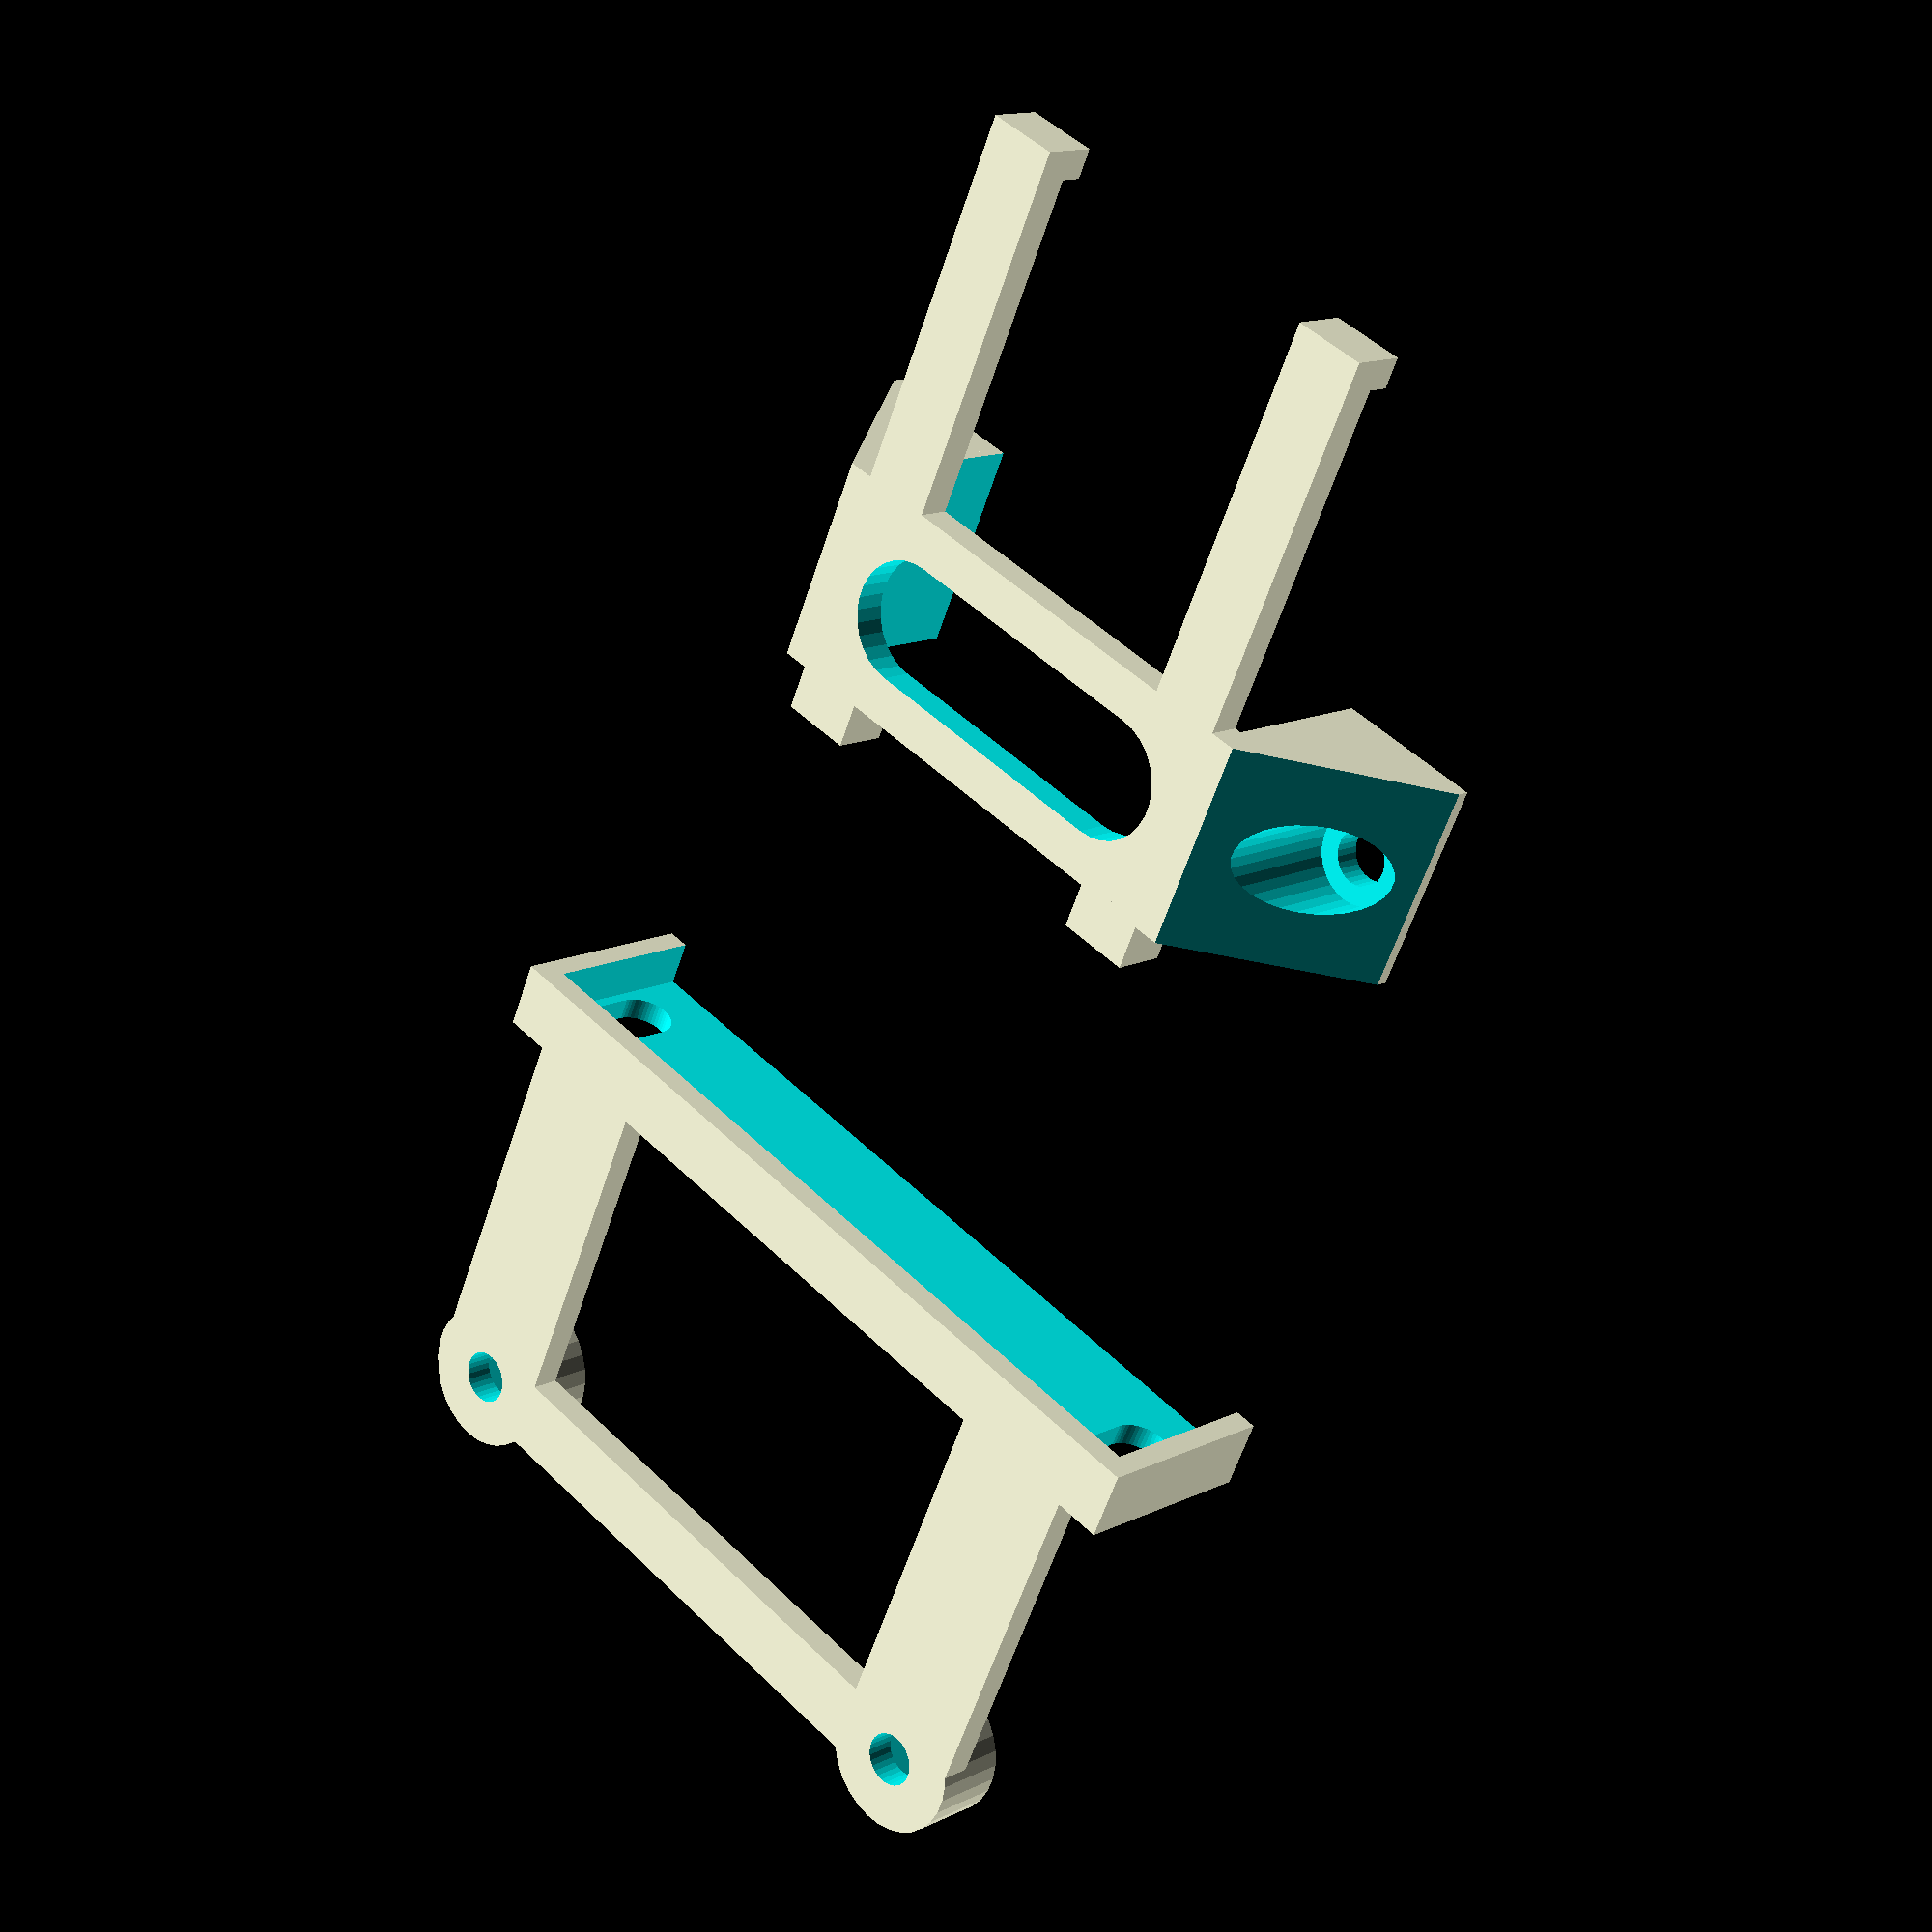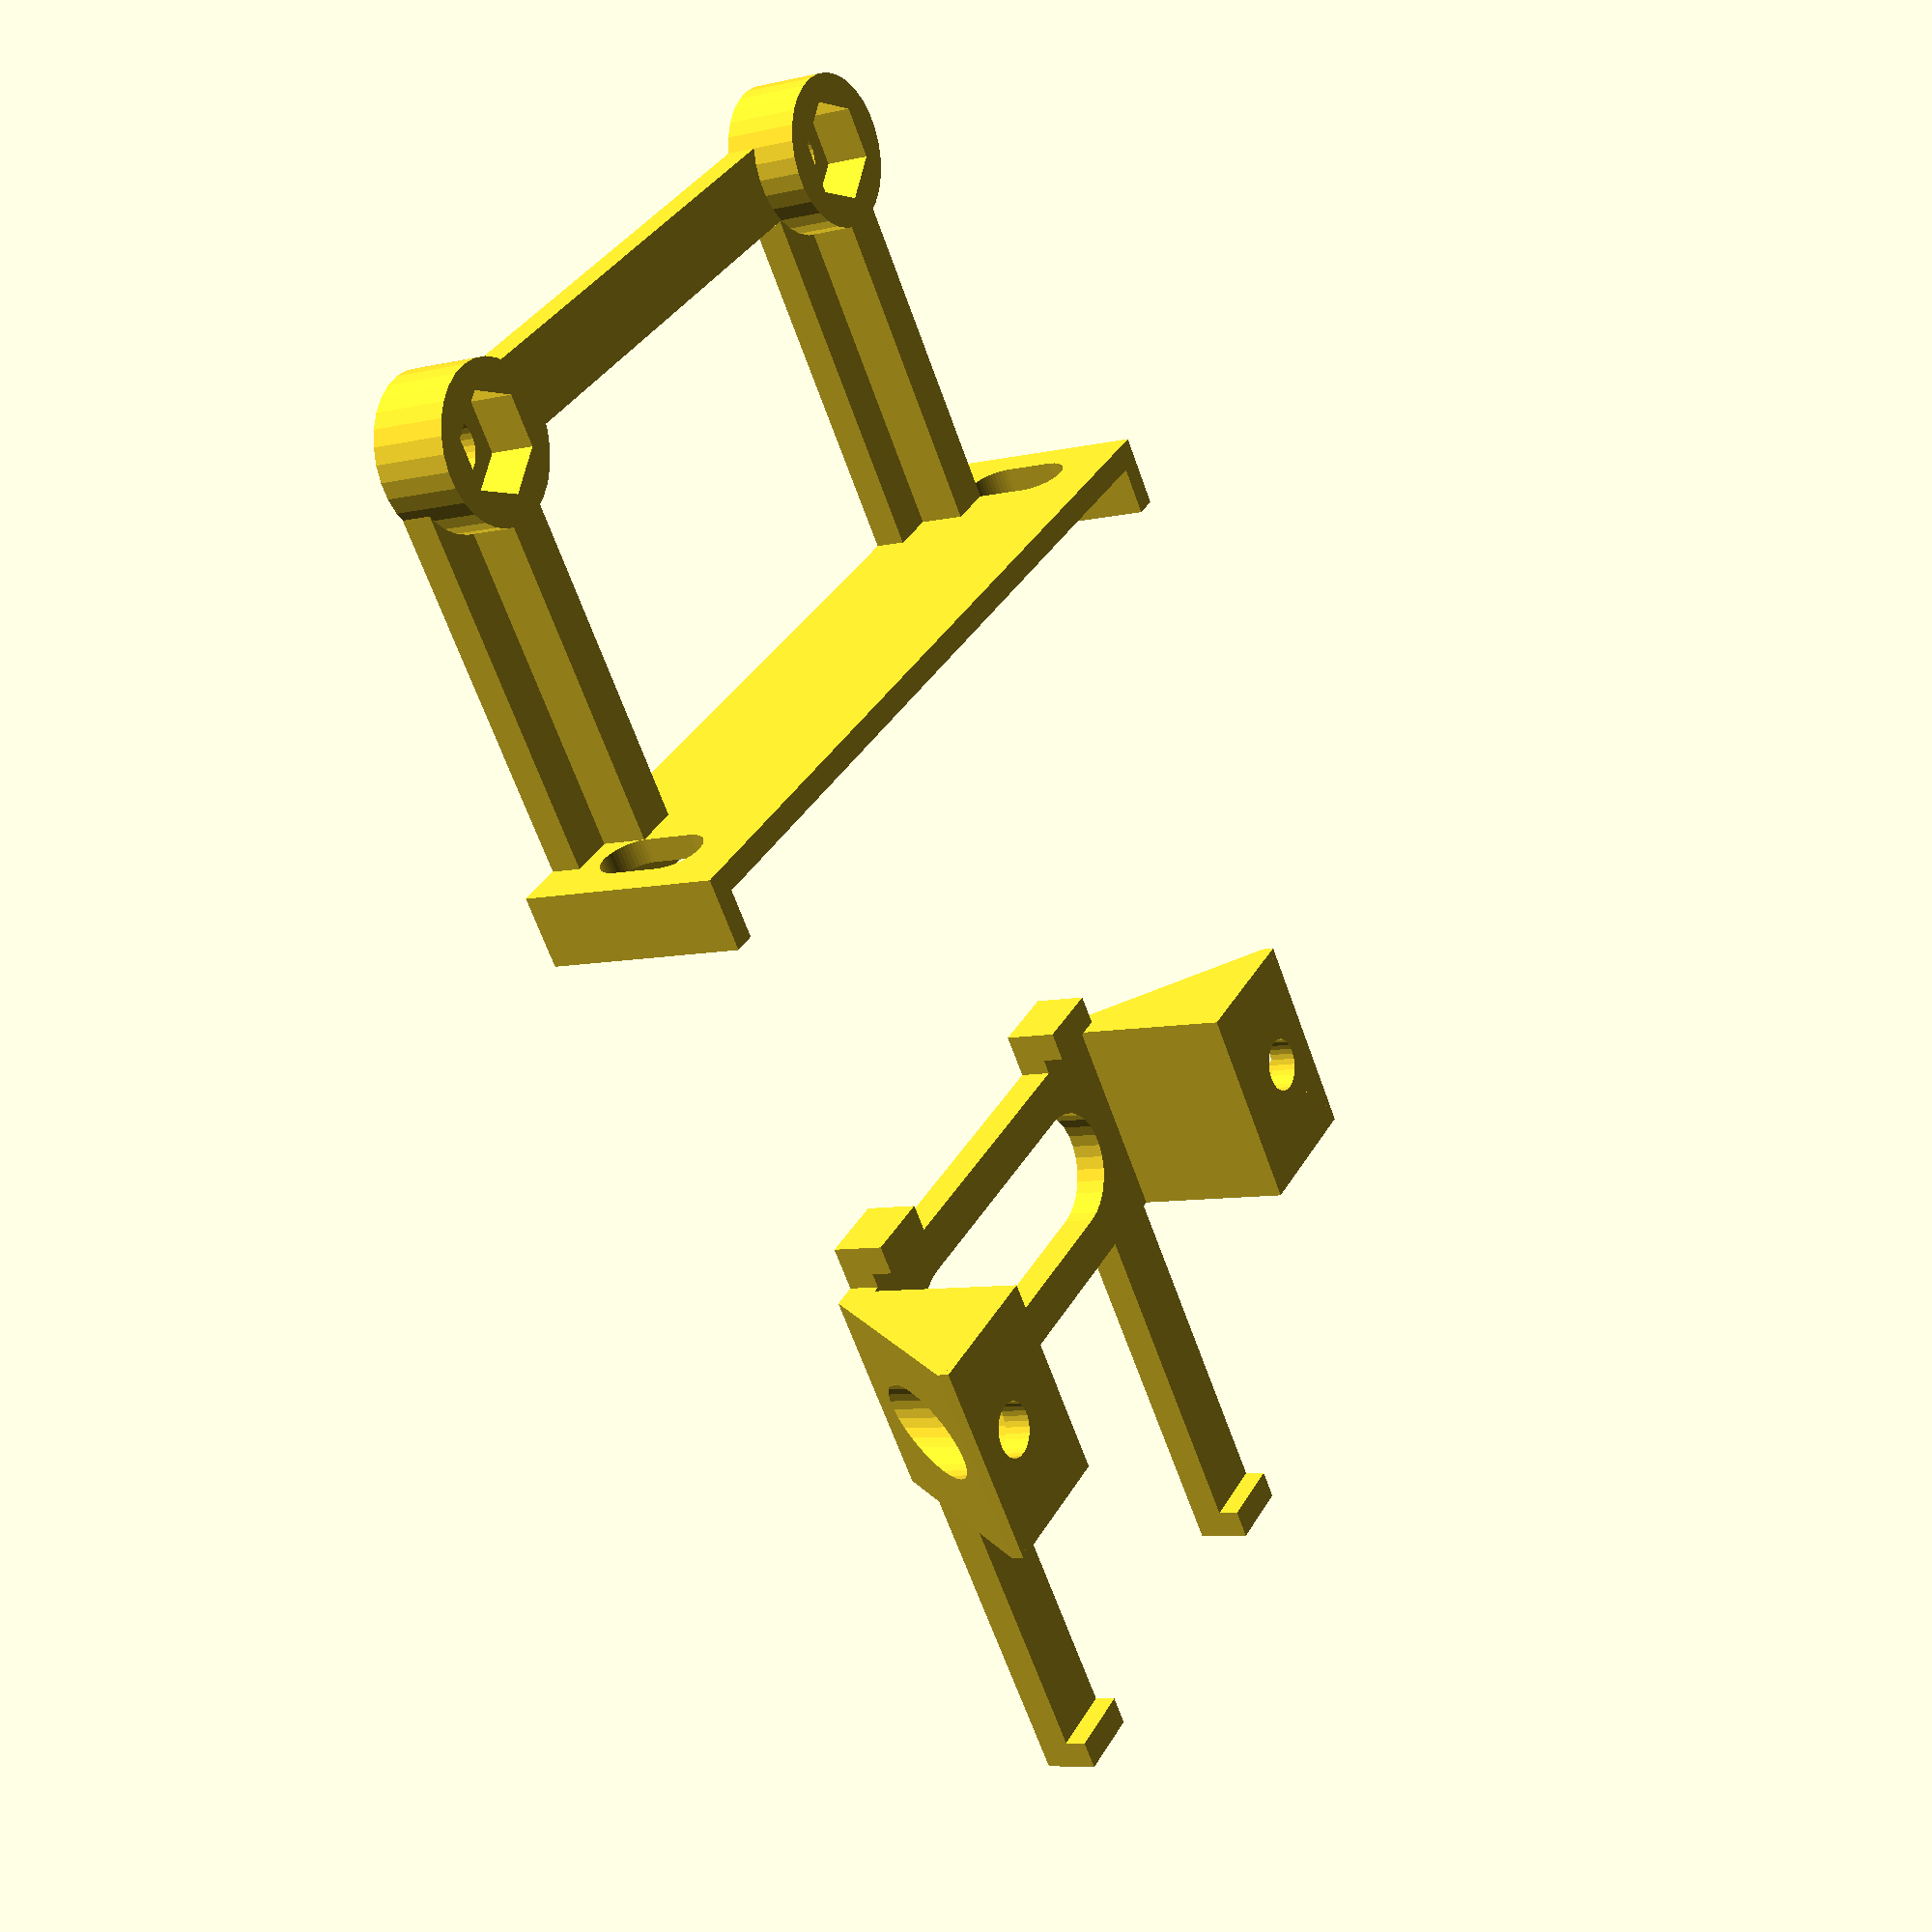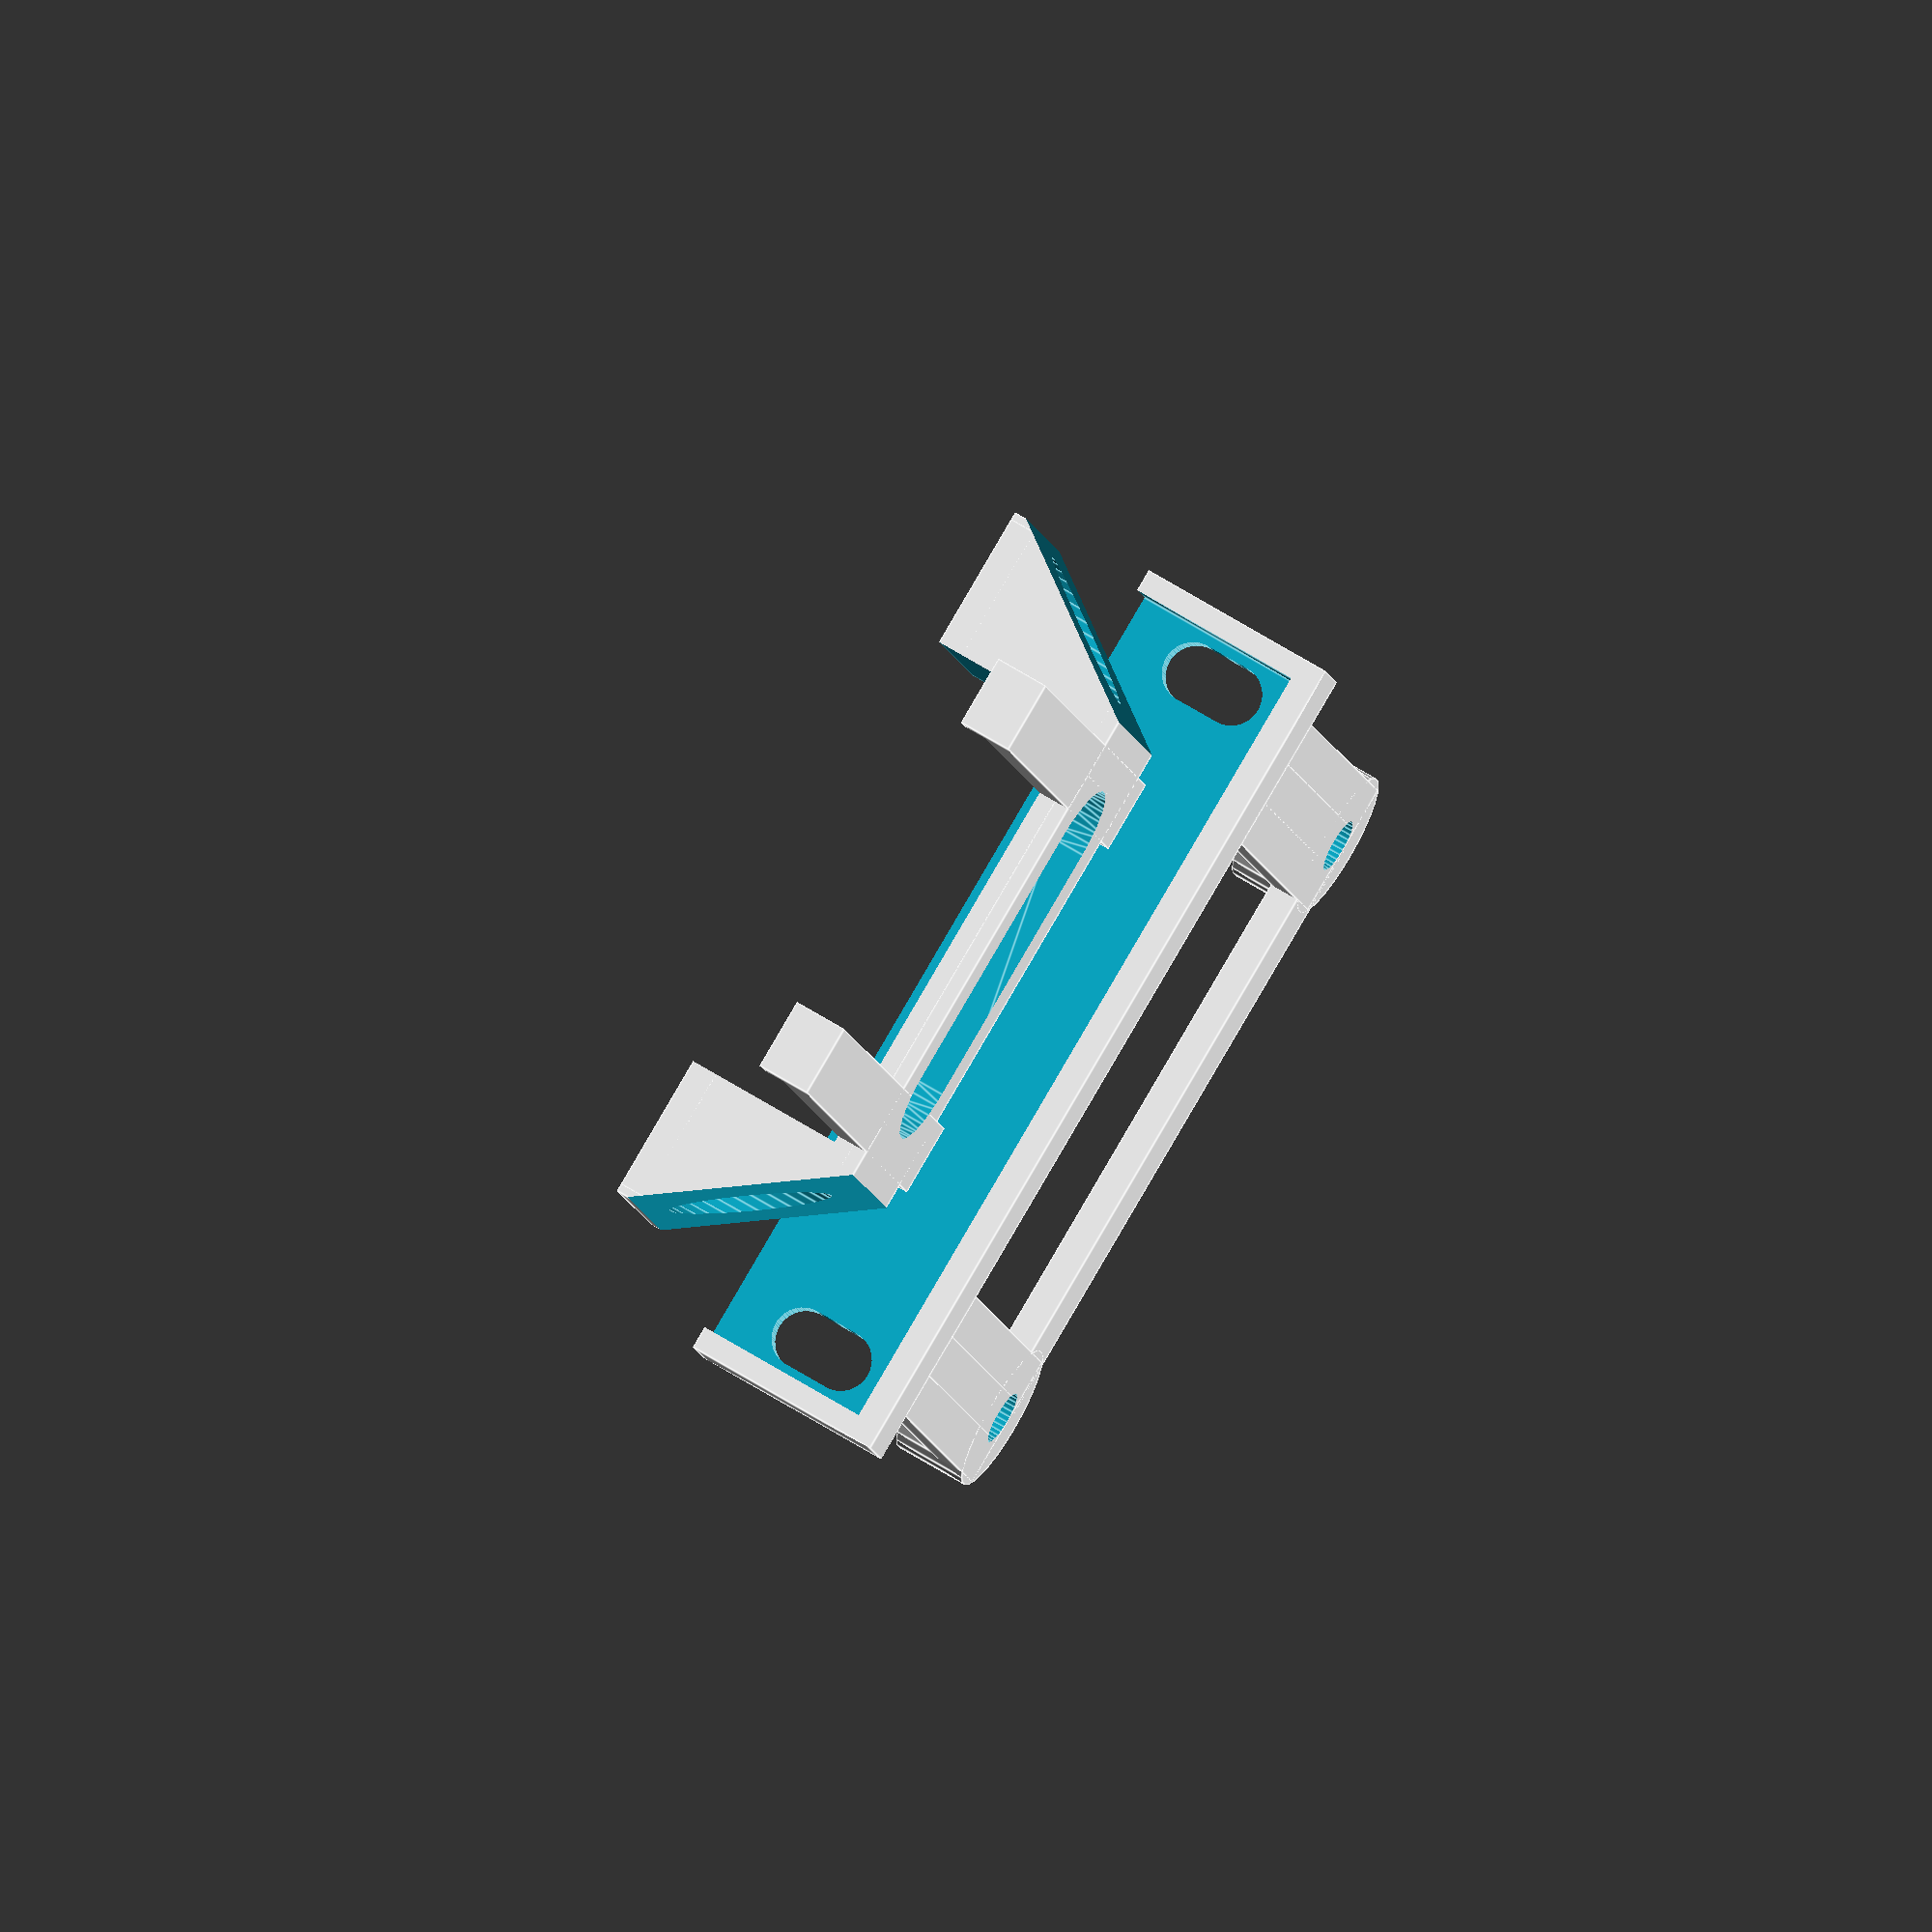
<openscad>
// EMAX nighthawk accessories  - a OpenSCAD 
// Copyright (C) 2016  Gerard Valade

// This program is free software: you can redistribute it and/or modify
// it under the terms of the GNU General Public License as published by
// the Free Software Foundation, either version 3 of the License, or
// (at your option) any later version.

// This program is distributed in the hope that it will be useful,
// but WITHOUT ANY WARRANTY; without even the implied warranty of
// MERCHANTABILITY or FITNESS FOR A PARTICULAR PURPOSE.  See the
// GNU General Public License for more details.

// You should have received a copy of the GNU General Public License
// along with this program.  If not, see <http://www.gnu.org/licenses/>.

$fn=30;


transmitter_heigth = 10.65;
transmitter_width=30.5;
transmitter_length=37;

M3_dia = 3.6;
M3_hole = 2.5;
M3_hexa = 5.4+0.4;
M3_head_hole = 5.4+0.7;

module hexaprismx(
	ri =  1.0,  // radius of inscribed circle
	h  =  1.0)  // height of hexaprism
{ // -----------------------------------------------

	ra = ri*2/sqrt(3);
	cylinder(r = ra, h=h, $fn=6, center=false);
}


module video_transmitter()
{
	translate([0, 0, transmitter_heigth/2])  color("gray") cube([transmitter_length, transmitter_width, transmitter_heigth], center=true);
	translate([-37/2+3.5, 0, transmitter_heigth]) {
		translate([0, 0, 11.30]) color("red") cylinder(d=7.23, h=42.66);
		translate([0, 0, 0]) color("yellow") cylinder(d=7.5, h=11.30);
		translate([0, 0, 3]) color("yellow") hexaprismx(ri=4, h=6.2, $fn=6);
		
	} 	
	
}

module video_bracket_simple(heigth)
{
	thick = 2.5;
	width = transmitter_width+2*thick+1;
	heigth = transmitter_heigth+thick+0.5;
	length  = 10;
	translate([0, 0, 0])  difference()
	{
		union()
		{
			translate([0, 0, (heigth)/2])  cube([length, width, heigth], center=true);
			translate([0, 0, (thick)/2])  cube([length, 56, thick], center=true);
			for(y=[-1, 1]) translate([0, y*43/2, 0]) cylinder(d=6, h=thick+3);
		}
		translate([0, 0, transmitter_heigth/2-0.05])  cube([transmitter_length+1, transmitter_width+1, transmitter_heigth+0.4], center=true);
		for(y=[-1, 1]) translate([0, y*43/2, -1])  cylinder(d=M3_dia, h=10);
	}
}
module video_led_bracket(heigth)
{
	thick = 2;
	width = 43;
	heigth = 2;
	length  = 3;
	led_pos = 28;
	ra = M3_hexa*2/sqrt(3);
	translate([0, 0, 0])  difference()
	{
		union()
		{
			translate([0, 0, (thick)/2])  cube([5, width, thick], center=true);
			for(y=[-1, 1]) {
				translate([0, y*43/2, 0]) cylinder(d=10, h=thick+3);
				translate([led_pos/2-2, y*43/2, (thick)/2])  cube([led_pos, 9, thick], center=true);
				translate([led_pos/2-2, y*43/2, (thick+3)/2])  cube([led_pos, 3, thick+3], center=true);
			}
		}
		for(y=[-1, 1]) translate([0, y*43/2, -1])  cylinder(d=M3_dia, h=10);
		for(y=[-1, 1]) translate([0, y*43/2, thick])  cylinder(d=ra, h=4, $fn=6); //hexaprismx(ri=M3_hexa, h=5);
	}
	translate([led_pos, 0, 13.5/2]) mirror([0, 0, 1]) mirror([1, 0, 0])  led_plate(13.5);
}

module led_plate(heigth)
{ 
	led_length = 54.4 + 1;
	difference()
	{
		cube([4.7, led_length+3, heigth], center=true);
		translate([-0.8, 0, +0.5-1.5]) cube([3.2, led_length, 12], center=true);
		for(x = [-1, 1]) {
			translate([0, x*25, 0]) rotate([0, 90, 0]) hull()
			{
				translate([1.5, 0, 0])  cylinder(d=4, h=15, center=true, $fn=50);
				translate([-1.5, 0, 0])  cylinder(d=4, h=15, center=true, $fn=50);
				
			}
		}
	}
}

module video_bracket(heigth)
{
	thick = 1.8;
	width = transmitter_width+2*thick+1;
	heigth = transmitter_heigth+thick+0.5;
	length  = 14;
	offset = -11;
	
	
	

	module triangle()
	{
		for(y = [0]) {
			translate([-length/2, 13+y, 0])
			cube([length, 12, heigth]);
			//rotate([0, -90, 0]) linear_extrude(height = 1, center = true, convexity = 10, twist = 0) polygon(points=[[0, 0],[heigth-thick, 0],[0, 10.8]], convexity=10);
		}
	
	}	
	module triangle2()
	{
		for(y = [0:2.8:length-1]) {
			translate([-length/2, 13+y, 0]) cube([length, 0.8, heigth]);
			//rotate([0, -90, 0]) linear_extrude(height = 1, center = true, convexity = 10, twist = 0) polygon(points=[[0, 0],[heigth-thick, 0],[0, 10.8]], convexity=10);
		}
	
	}	
	module triangle1()
	{
		for(x = [0:2.8:length-1]) {
			translate([x-length/2+0.5, 17.15, thick])
			rotate([0, -90, 0]) linear_extrude(height = 1, center = true, convexity = 10, twist = 0) polygon(points=[[0, 0],[heigth-thick, 0],[0, 10.8]], convexity=10);
		}
	
	}
	
		
	translate([0, 0, 0])  difference()
	{
		union()
		{
			//translate([0, 0, heigth/2])  cube([length, width, heigth], center=true);
			translate([0, 0, heigth/2])  cube([length, 51, heigth], center=true);
			translate([0, 0, heigth-1/2])  cube([length, 50, 1], center=true);
			translate([0, 0, (thick)/2])  cube([length, 50, thick], center=true);
			for(y=[-1, 1]) translate([0, y*43/2, 0]) cylinder(d=6, h=thick+3);
			triangle();
			mirror([0, 1, 0]) triangle();
			for(y=[-1, 1]) translate([0, y*43/2, 0])  cylinder(d=M3_head_hole+1.5, h=heigth);
			translate([offset, 0, 0]) for(y=[-1, 1]) translate([0, y*12.9, heigth-thick])  
			{
				cube([transmitter_length+5, 4.8, thick*2], center=true);
			}
		}
		translate([0, 0, transmitter_heigth-0.05])	hull()
		{
			translate([0, 18/2, 0]) cylinder(d=length-6, h=thick*2);
			translate([0,  -18/2, 0]) cylinder(d=length-6, h=thick*2);
		}
		
		translate([offset, 0, transmitter_heigth/2-0.05])  cube([transmitter_length+1, transmitter_width+1, transmitter_heigth+0.4], center=true);
		for(y=[-1, 1]) translate([0, y*43/2, -1])  cylinder(d=M3_dia, h=heigth+5);
		for(y=[-1, 1]) translate([0, y*43/2, thick])  cylinder(d=M3_head_hole, h=heigth+15);

		for(y = [-1,1]) {
			translate([0, y*25, 12]) 	rotate([y*35, 0, 0]) cube([length+12, 12, heigth+15], center=true);
			//rotate([0, -90, 0]) linear_extrude(height = 1, center = true, convexity = 10, twist = 0) polygon(points=[[0, 0],[heigth-thick, 0],[0, 10.8]], convexity=10);
		}

	}
		
	
	//translate([-32.8, 0, -13.4/2+heigth])	rotate([0, 0, 0]) led_plate(13.4);	
	
}

module video_transmitter_view()
{
	//translate([5, 0, 0]) rotate([0, 0, 0]) video_bracket_simple();
	translate([5, 0, 0]) rotate([0, 0, 0]) video_bracket();
	translate([-6, 0, 0]) rotate([0, 0, 0]) video_transmitter();
	translate([5, 0, -2]) rotate([0, 180, 0])  video_led_bracket();
}
//translate([80, 0, 0]) video_transmitter_view();
//translate([-30, 0, 0]) rotate([0, 0, 0]) video_bracket_simple();
translate([0, 0, 13]) rotate([0, 180, 0]) video_bracket();
translate([-70, 0, 0]) rotate([0, 0, 0])  video_led_bracket();


</openscad>
<views>
elev=346.6 azim=245.3 roll=222.2 proj=p view=solid
elev=7.5 azim=52.6 roll=303.4 proj=p view=wireframe
elev=113.5 azim=107.0 roll=58.1 proj=o view=edges
</views>
